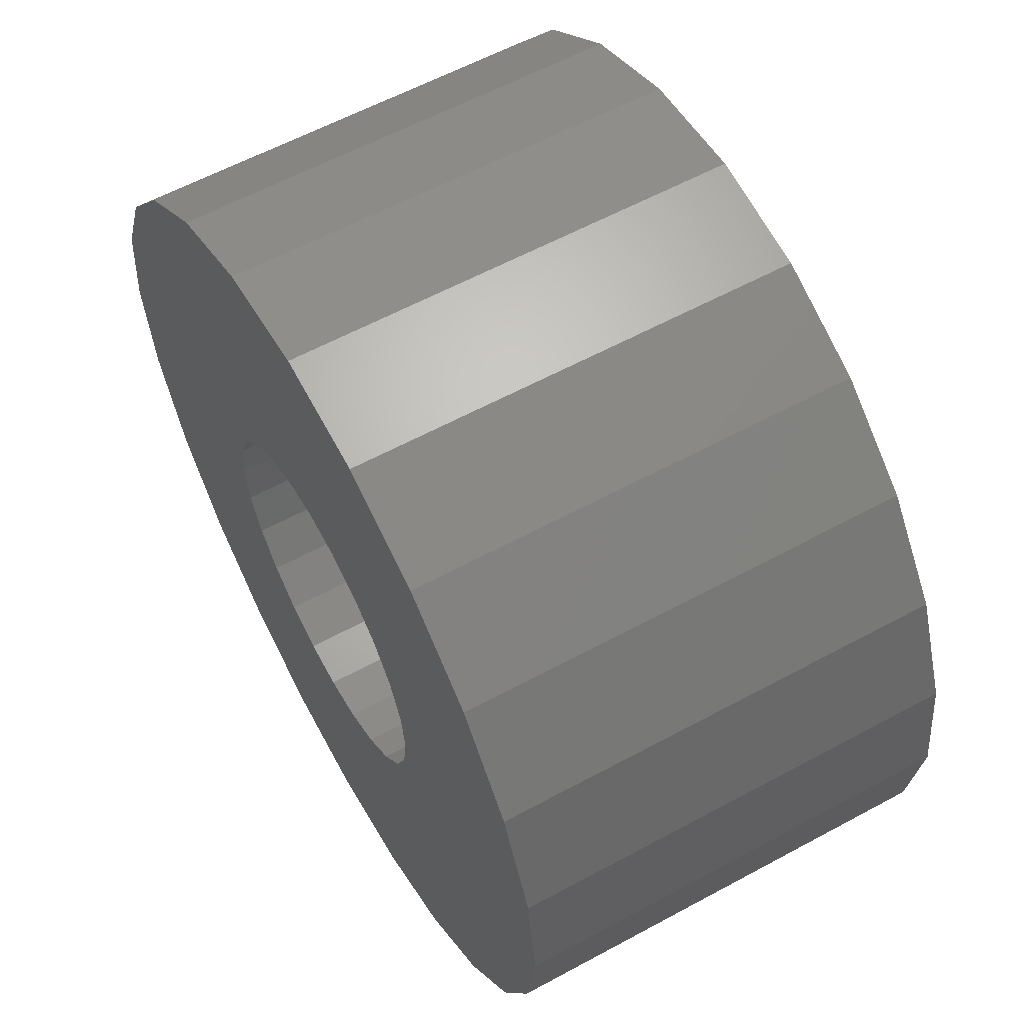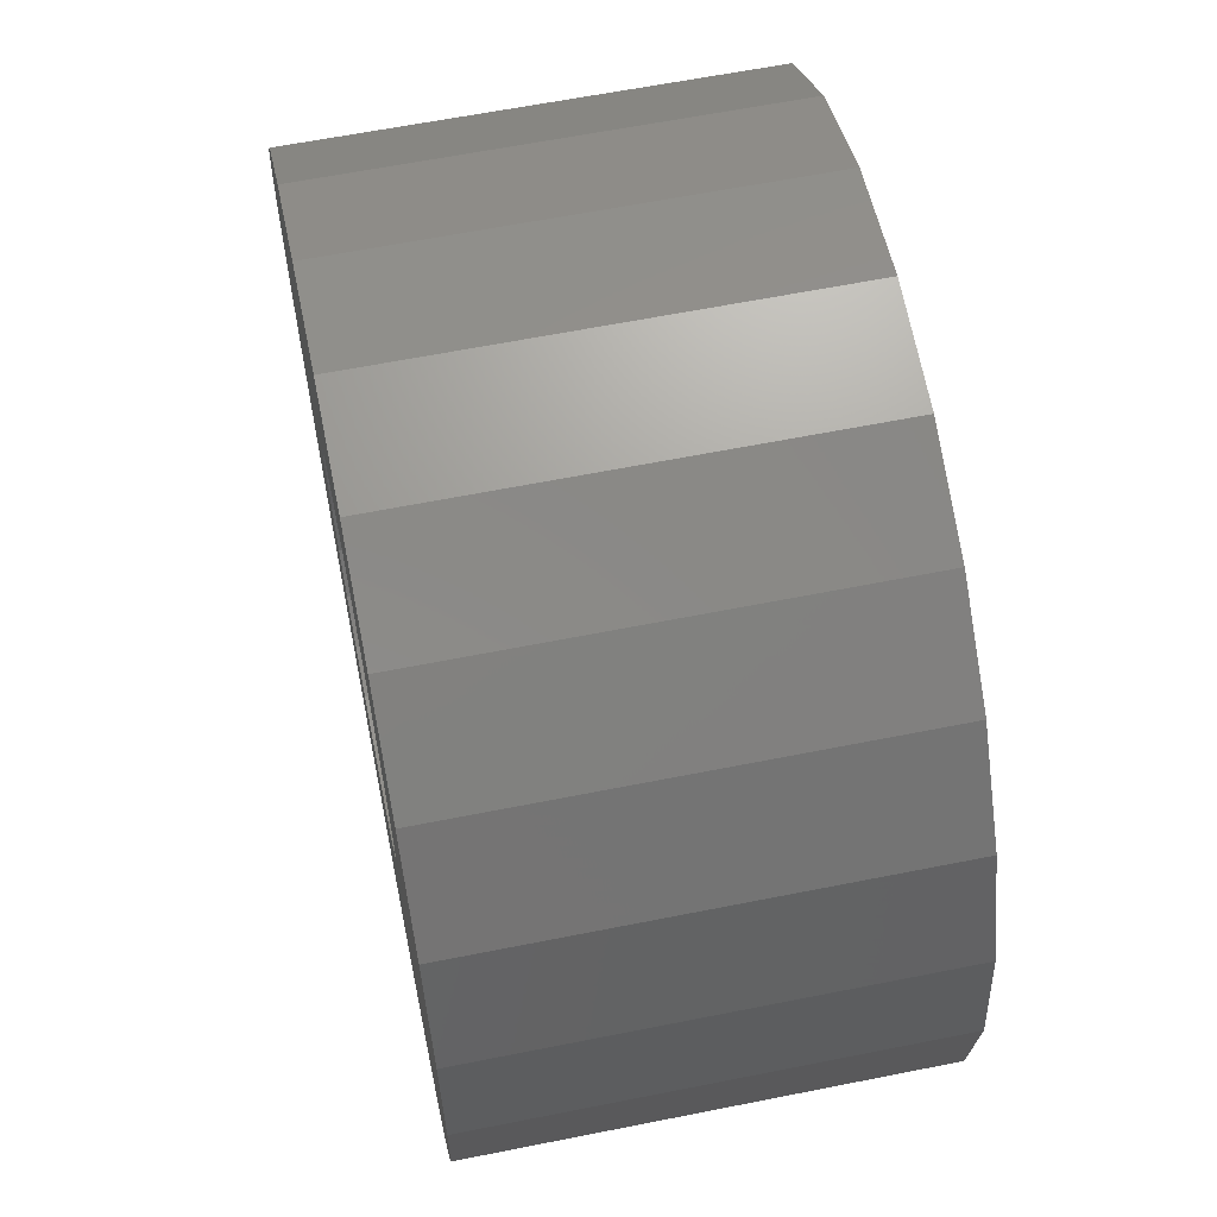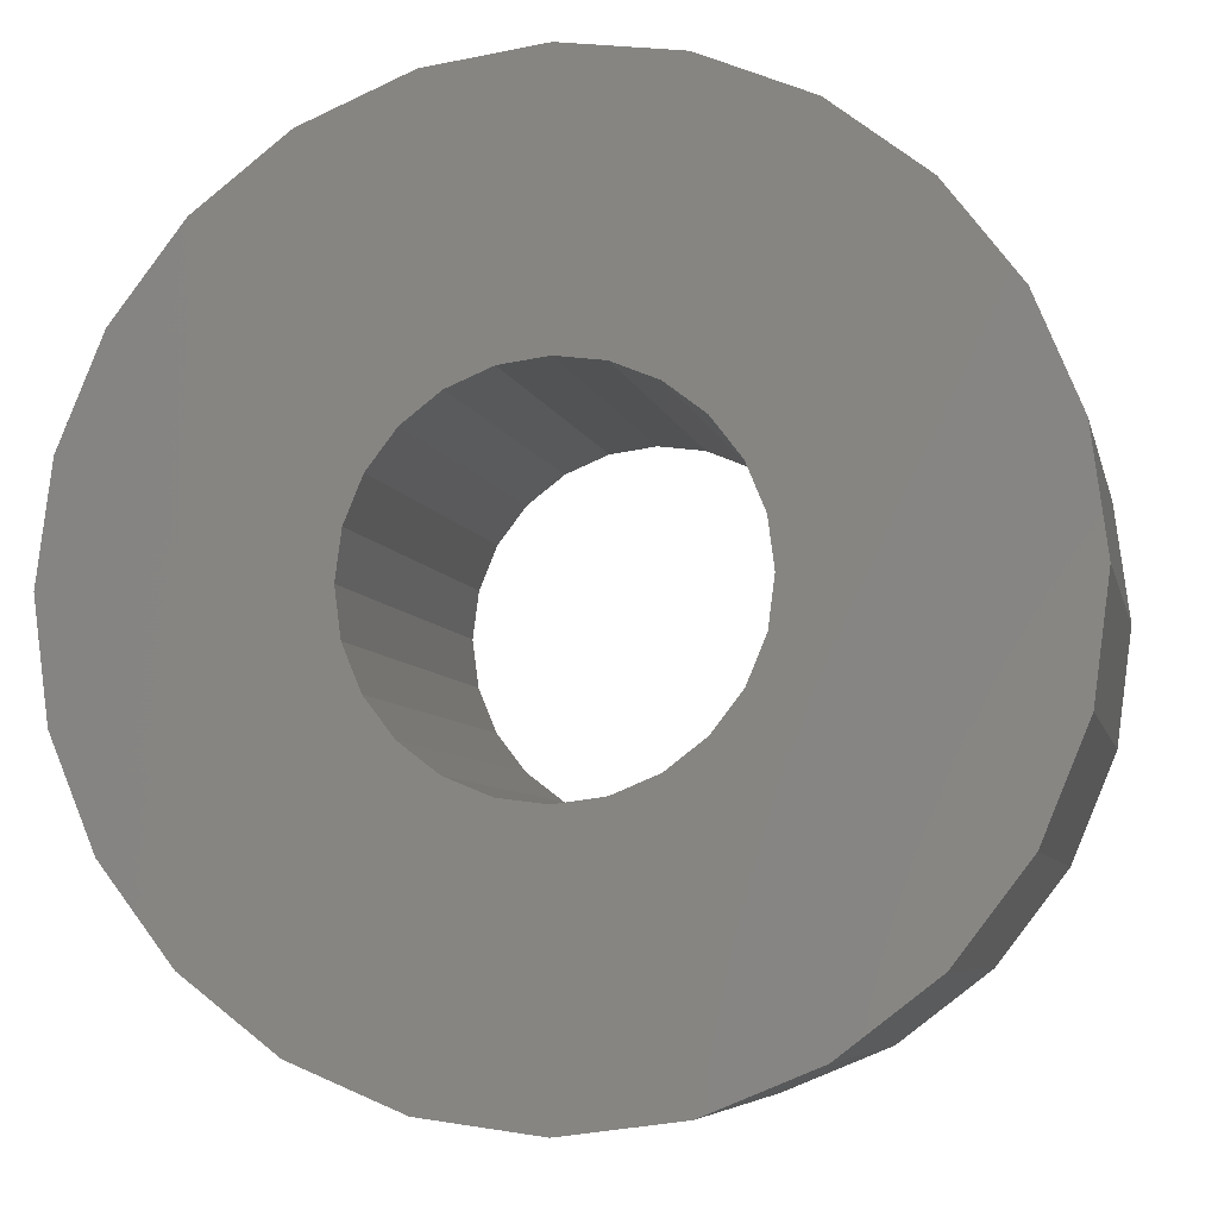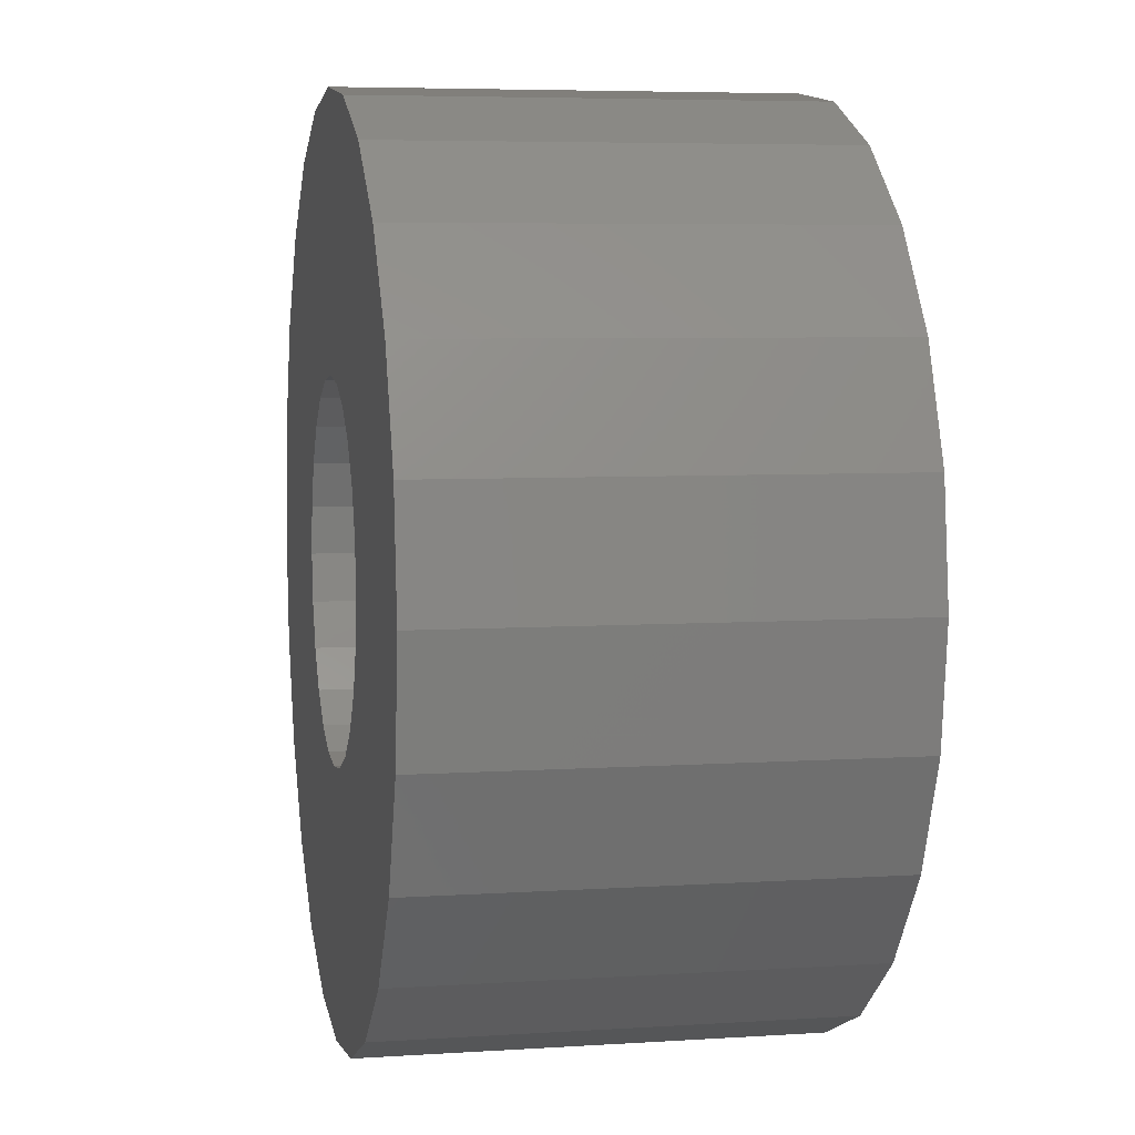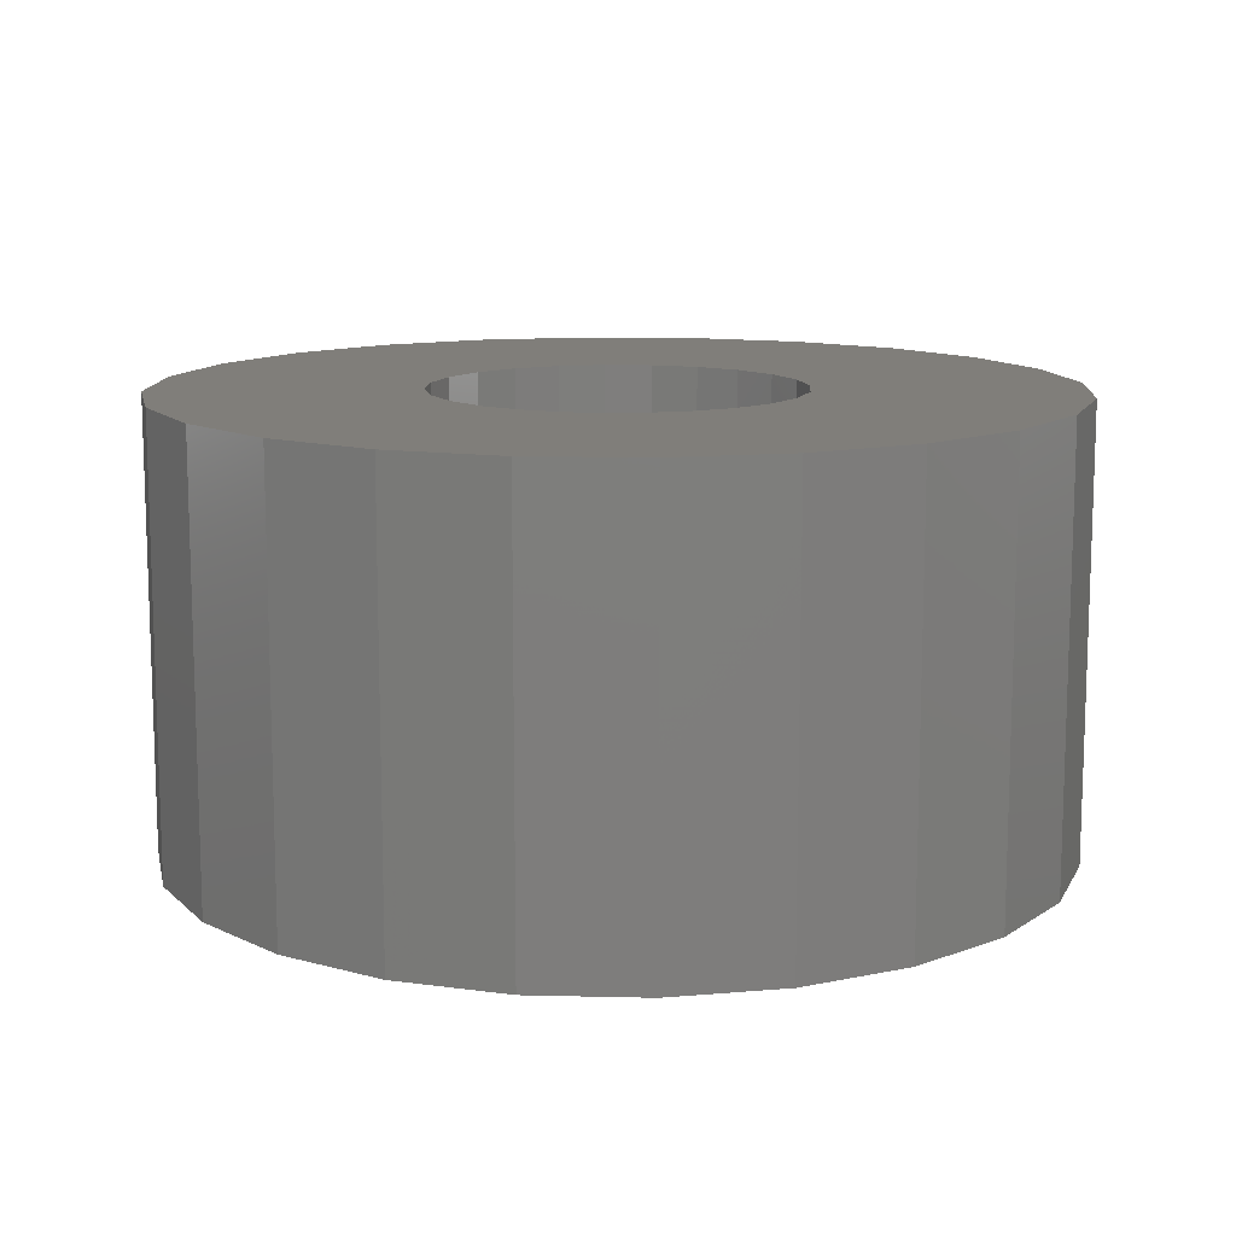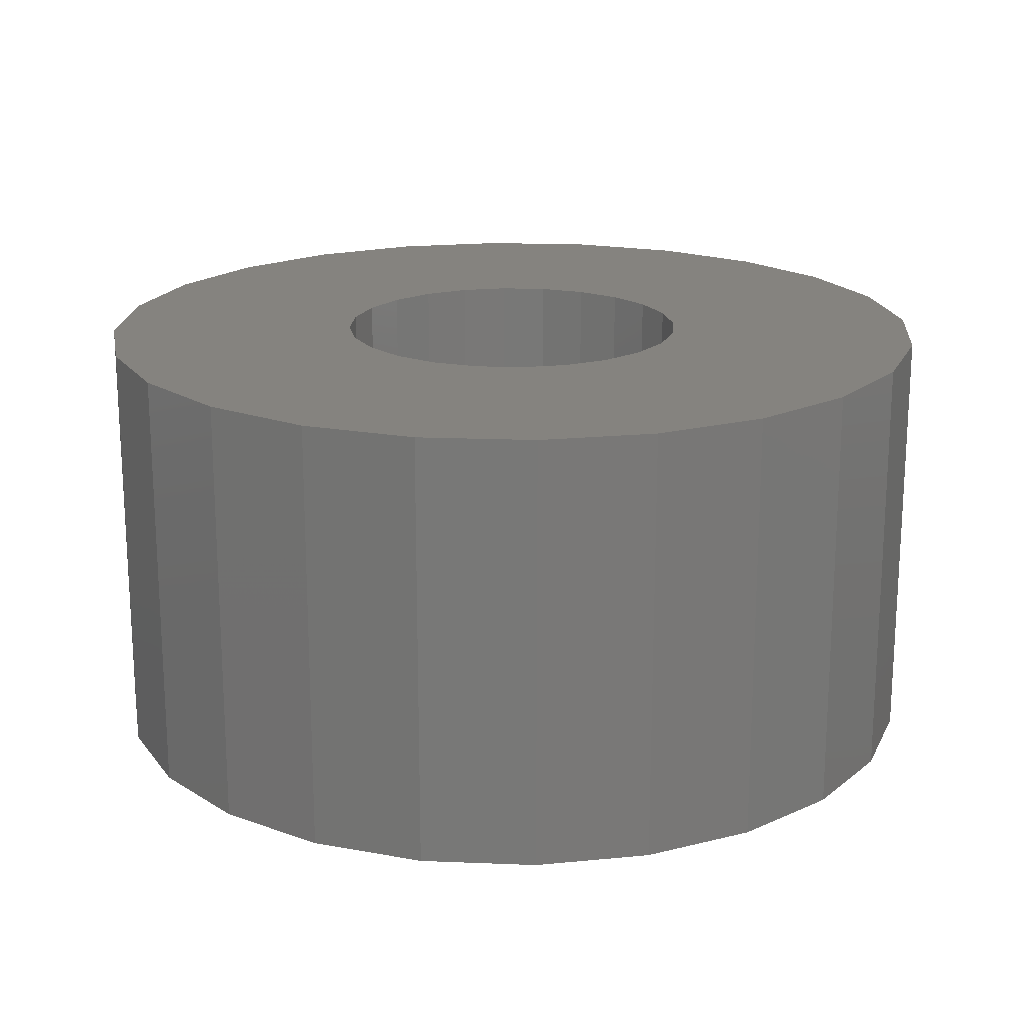
<metadata>
{"format":"stl","ext":"stl","renderer":"f3d","projection":"perspective","resolution":1024,"background":"white","views":[{"elev":59.7,"azim":-119.1,"up":"+Y"},{"elev":61.6,"azim":78.5,"up":"+Y"},{"elev":-6.6,"azim":-167.9,"up":"+Y"},{"elev":5.8,"azim":78.7,"up":"+Y"},{"elev":12.0,"azim":-109.2,"up":"+Z"},{"elev":18.8,"azim":-93.1,"up":"+Z"}]}
</metadata>
<code>
# stl→obj: 96 verts, 192 faces
v -5 8.66 0
v -3.96 1.061 0
v -4.1 5.021e-16 0
v -2.588 9.659 0
v -3.551 2.05 0
v -2.899 2.899 0
v -2.05 3.551 0
v 6.123e-16 10 0
v -1.061 3.96 0
v 2.511e-16 4.1 0
v 1.061 3.96 0
v 2.588 9.659 0
v 2.05 3.551 0
v 2.899 2.899 0
v 5 8.66 0
v 3.551 2.05 0
v 3.96 1.061 0
v 4.1 0 0
v 5 -8.66 0
v 7.071 -7.071 0
v 7.071 7.071 0
v 8.66 -5 0
v 8.66 5 0
v 9.659 -2.588 0
v 9.659 2.588 0
v 10 0 0
v -9.659 2.588 0
v -9.659 -2.588 0
v -10 1.225e-15 0
v -8.66 -5 0
v -8.66 5 0
v -7.071 -7.071 0
v -7.071 7.071 0
v -5 -8.66 0
v -3.96 -1.061 0
v -2.588 -9.659 0
v -3.551 -2.05 0
v -2.899 -2.899 0
v -2.05 -3.551 0
v -1.837e-15 -10 0
v -1.061 -3.96 0
v -7.532e-16 -4.1 0
v 2.588 -9.659 0
v 1.061 -3.96 0
v 2.05 -3.551 0
v 2.899 -2.899 0
v 3.551 -2.05 0
v 3.96 -1.061 0
v -9.659 -2.588 10
v -9.659 2.588 10
v -10 1.225e-15 10
v -8.66 -5 10
v -8.66 5 10
v -7.071 -7.071 10
v -7.071 7.071 10
v -5 -8.66 10
v -5 8.66 10
v -4.1 5.021e-16 10
v -3.96 -1.061 10
v -2.588 -9.659 10
v -3.551 -2.05 10
v -2.899 -2.899 10
v -2.05 -3.551 10
v -1.837e-15 -10 10
v -1.061 -3.96 10
v -7.532e-16 -4.1 10
v 2.588 -9.659 10
v 1.061 -3.96 10
v 2.05 -3.551 10
v 2.899 -2.899 10
v 5 -8.66 10
v 3.551 -2.05 10
v 3.96 -1.061 10
v 4.1 0 10
v -3.96 1.061 10
v -2.588 9.659 10
v -3.551 2.05 10
v -2.899 2.899 10
v -2.05 3.551 10
v 6.123e-16 10 10
v -1.061 3.96 10
v 2.511e-16 4.1 10
v 1.061 3.96 10
v 2.588 9.659 10
v 2.05 3.551 10
v 2.899 2.899 10
v 5 8.66 10
v 3.551 2.05 10
v 3.96 1.061 10
v 7.071 -7.071 10
v 7.071 7.071 10
v 8.66 -5 10
v 8.66 5 10
v 9.659 -2.588 10
v 9.659 2.588 10
v 10 0 10
f 1 2 3
f 2 1 4
f 2 4 5
f 5 4 6
f 6 4 7
f 7 4 8
f 7 8 9
f 9 8 10
f 10 8 11
f 11 8 12
f 11 12 13
f 13 12 14
f 14 12 15
f 14 15 16
f 16 15 17
f 17 15 18
f 18 15 19
f 19 15 20
f 20 15 21
f 20 21 22
f 22 21 23
f 22 23 24
f 24 23 25
f 24 25 26
f 27 28 29
f 28 27 30
f 30 27 31
f 30 31 32
f 32 31 33
f 32 33 34
f 34 33 1
f 34 1 3
f 34 3 35
f 34 35 36
f 36 35 37
f 36 37 38
f 36 38 39
f 36 39 40
f 40 39 41
f 40 41 42
f 40 42 43
f 43 42 44
f 43 44 45
f 43 45 46
f 43 46 19
f 19 46 47
f 19 47 48
f 19 48 18
f 49 50 51
f 50 49 52
f 50 52 53
f 53 52 54
f 53 54 55
f 55 54 56
f 55 56 57
f 57 56 58
f 58 56 59
f 59 56 60
f 59 60 61
f 61 60 62
f 62 60 63
f 63 60 64
f 63 64 65
f 65 64 66
f 66 64 67
f 66 67 68
f 68 67 69
f 69 67 70
f 70 67 71
f 70 71 72
f 72 71 73
f 73 71 74
f 57 75 76
f 75 57 58
f 76 75 77
f 76 77 78
f 76 78 79
f 76 79 80
f 80 79 81
f 80 81 82
f 80 82 83
f 80 83 84
f 84 83 85
f 84 85 86
f 84 86 87
f 87 86 88
f 87 88 89
f 87 89 74
f 87 74 71
f 87 71 90
f 87 90 91
f 91 90 92
f 91 92 93
f 93 92 94
f 93 94 95
f 95 94 96
f 64 36 40
f 36 64 60
f 60 34 36
f 34 60 56
f 56 32 34
f 32 56 54
f 52 32 54
f 32 52 30
f 49 30 52
f 30 49 28
f 51 28 49
f 28 51 29
f 50 29 51
f 29 50 27
f 53 27 50
f 27 53 31
f 55 31 53
f 31 55 33
f 55 1 33
f 1 55 57
f 57 4 1
f 4 57 76
f 76 8 4
f 8 76 80
f 80 12 8
f 12 80 84
f 84 15 12
f 15 84 87
f 87 21 15
f 21 87 91
f 21 93 23
f 93 21 91
f 23 95 25
f 95 23 93
f 25 96 26
f 96 25 95
f 26 94 24
f 94 26 96
f 24 92 22
f 92 24 94
f 22 90 20
f 90 22 92
f 90 19 20
f 19 90 71
f 71 43 19
f 43 71 67
f 67 40 43
f 40 67 64
f 89 18 74
f 18 89 17
f 88 17 89
f 17 88 16
f 86 16 88
f 16 86 14
f 86 13 14
f 13 86 85
f 85 11 13
f 11 85 83
f 83 10 11
f 10 83 82
f 82 9 10
f 9 82 81
f 81 7 9
f 7 81 79
f 79 6 7
f 6 79 78
f 6 77 5
f 77 6 78
f 5 75 2
f 75 5 77
f 2 58 3
f 58 2 75
f 3 59 35
f 59 3 58
f 35 61 37
f 61 35 59
f 37 62 38
f 62 37 61
f 62 39 38
f 39 62 63
f 63 41 39
f 41 63 65
f 65 42 41
f 42 65 66
f 66 44 42
f 44 66 68
f 68 45 44
f 45 68 69
f 69 46 45
f 46 69 70
f 72 46 70
f 46 72 47
f 73 47 72
f 47 73 48
f 74 48 73
f 48 74 18

</code>
